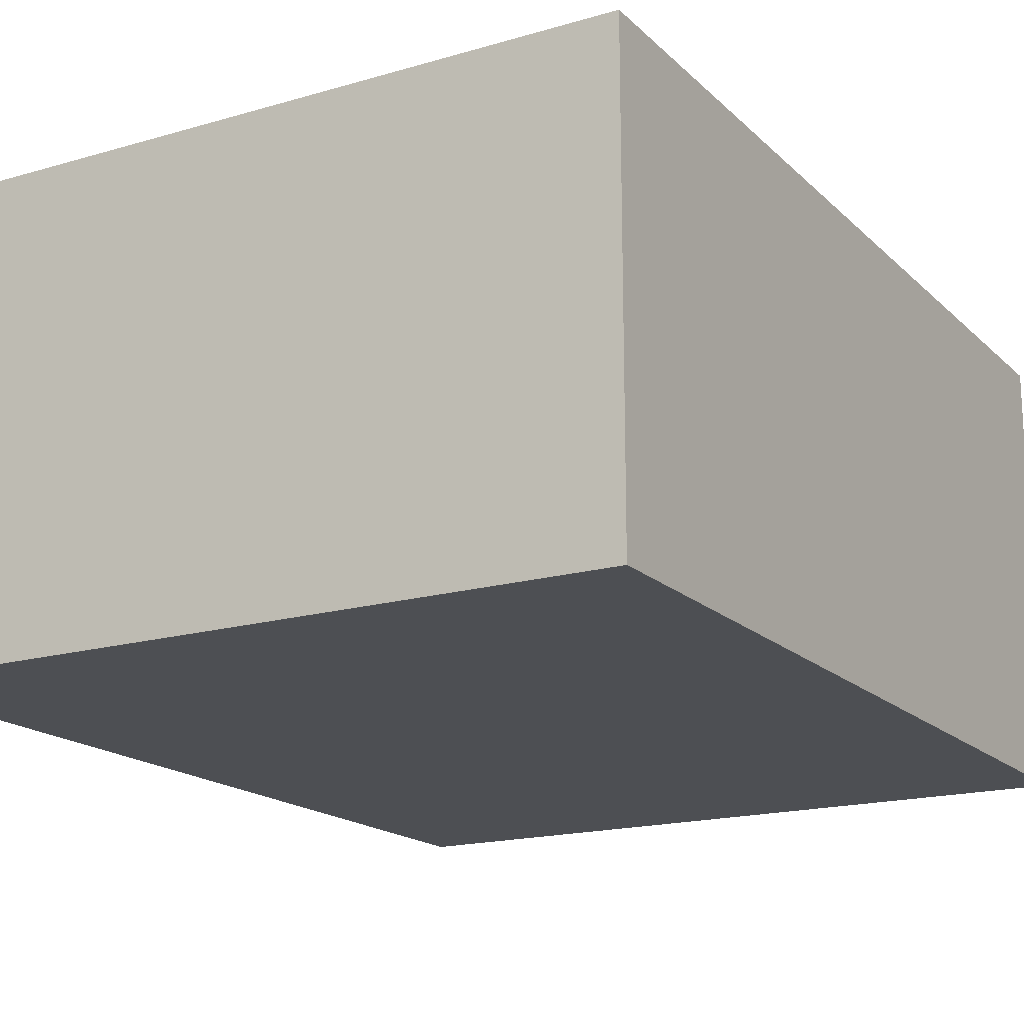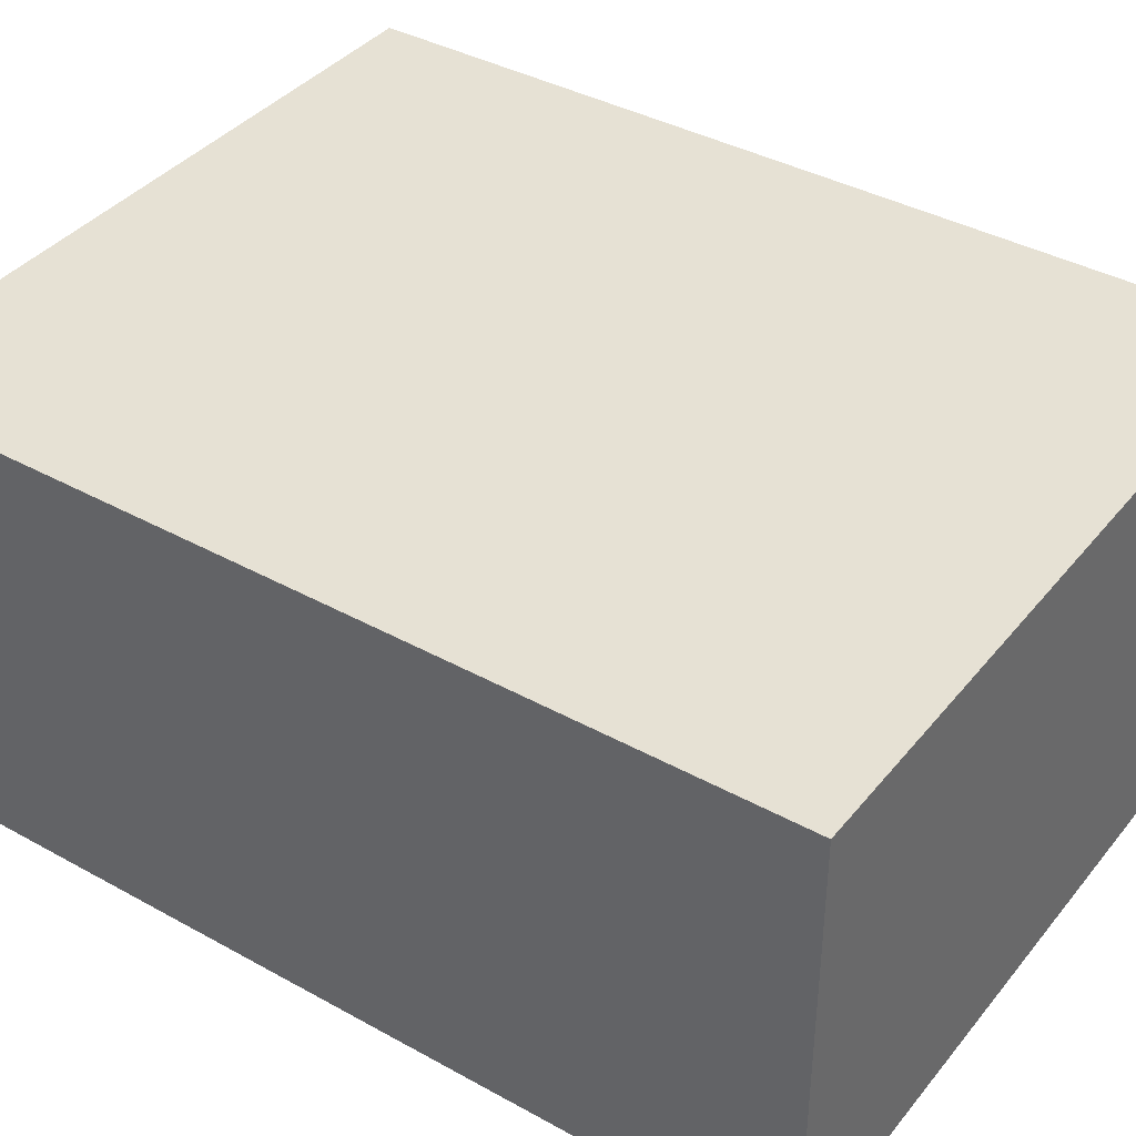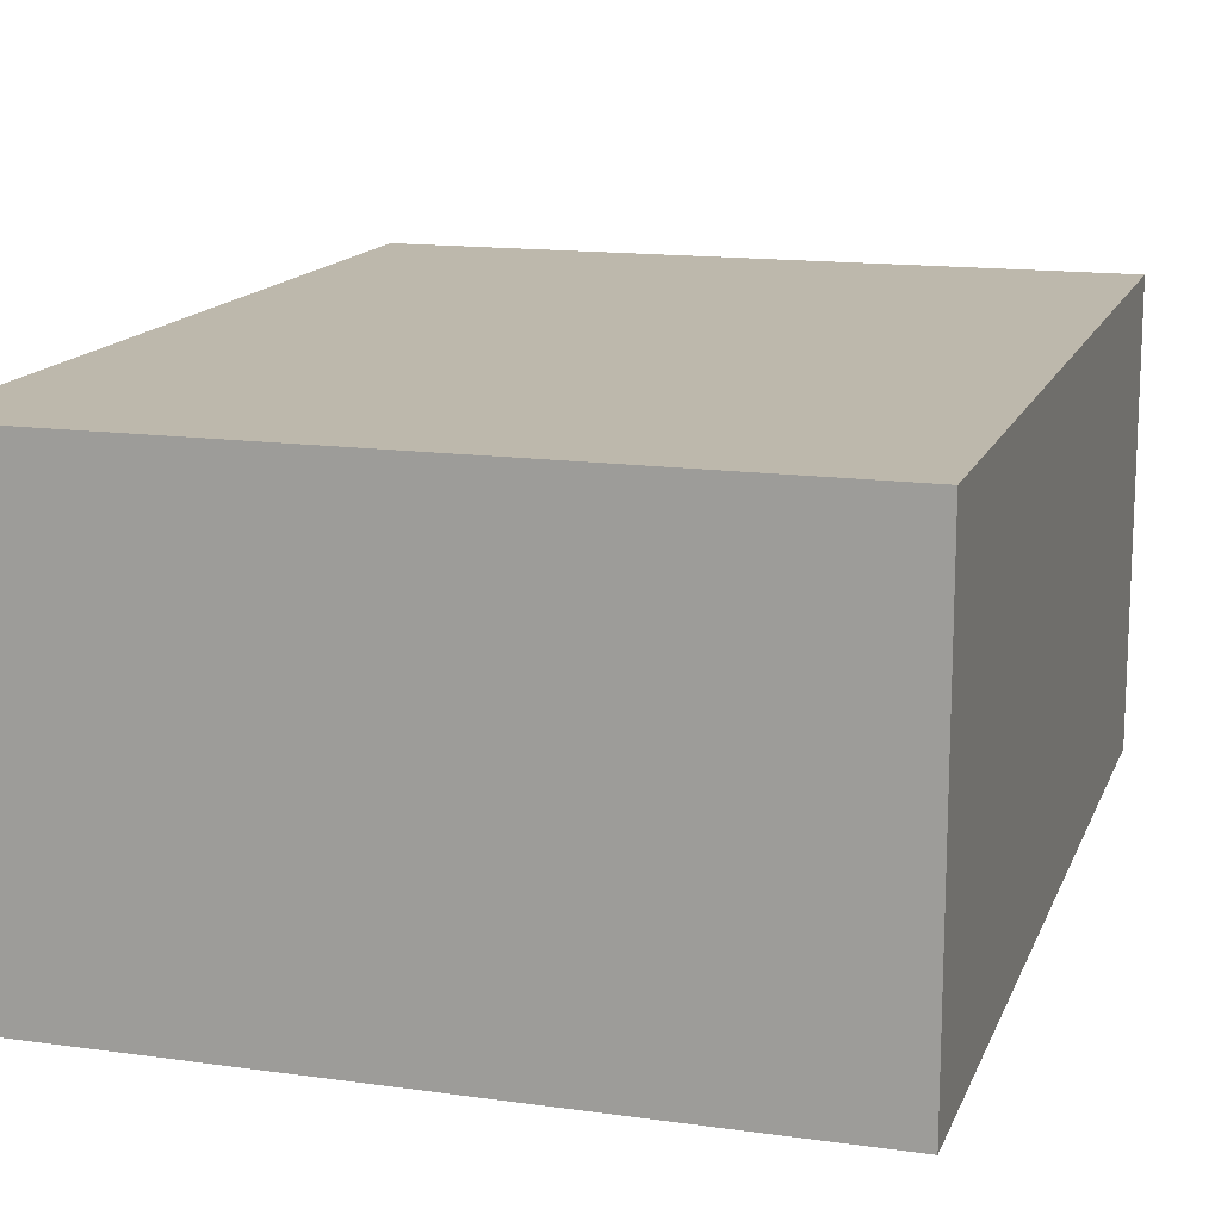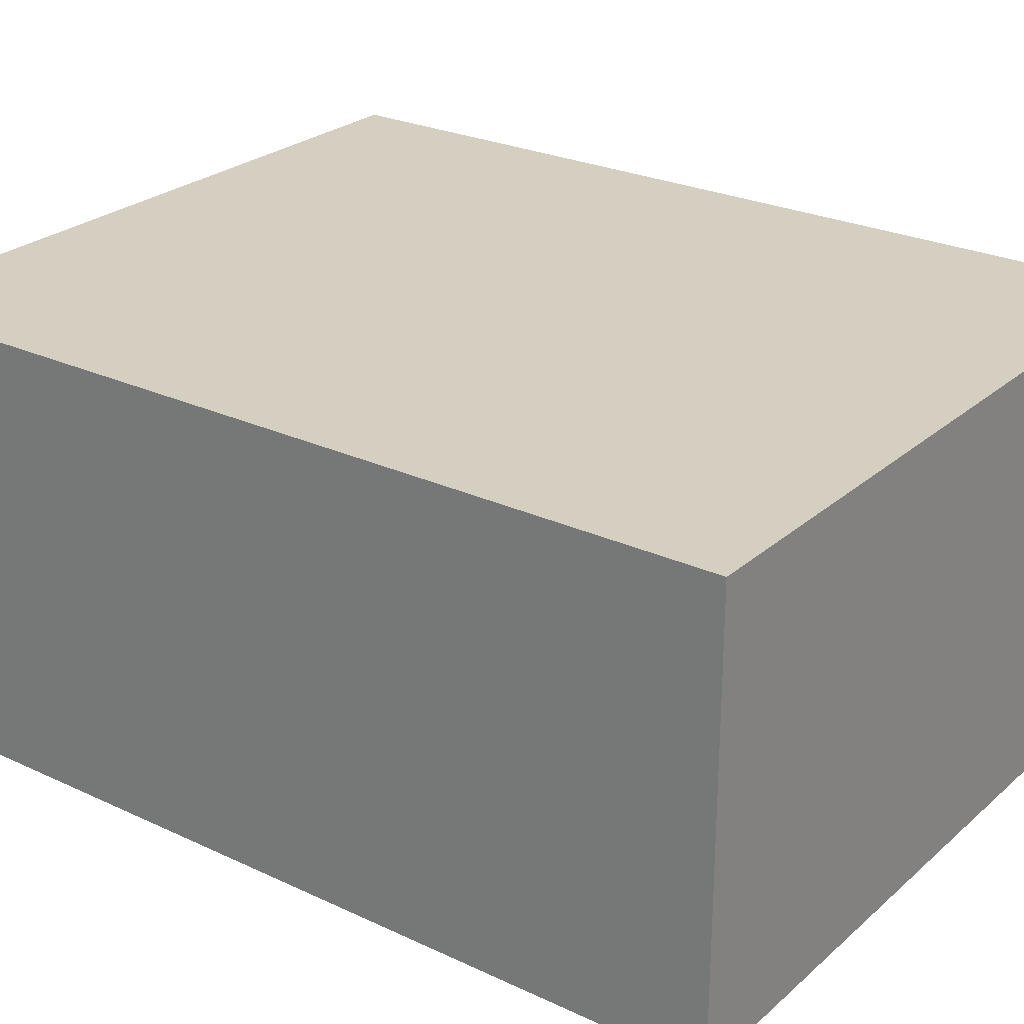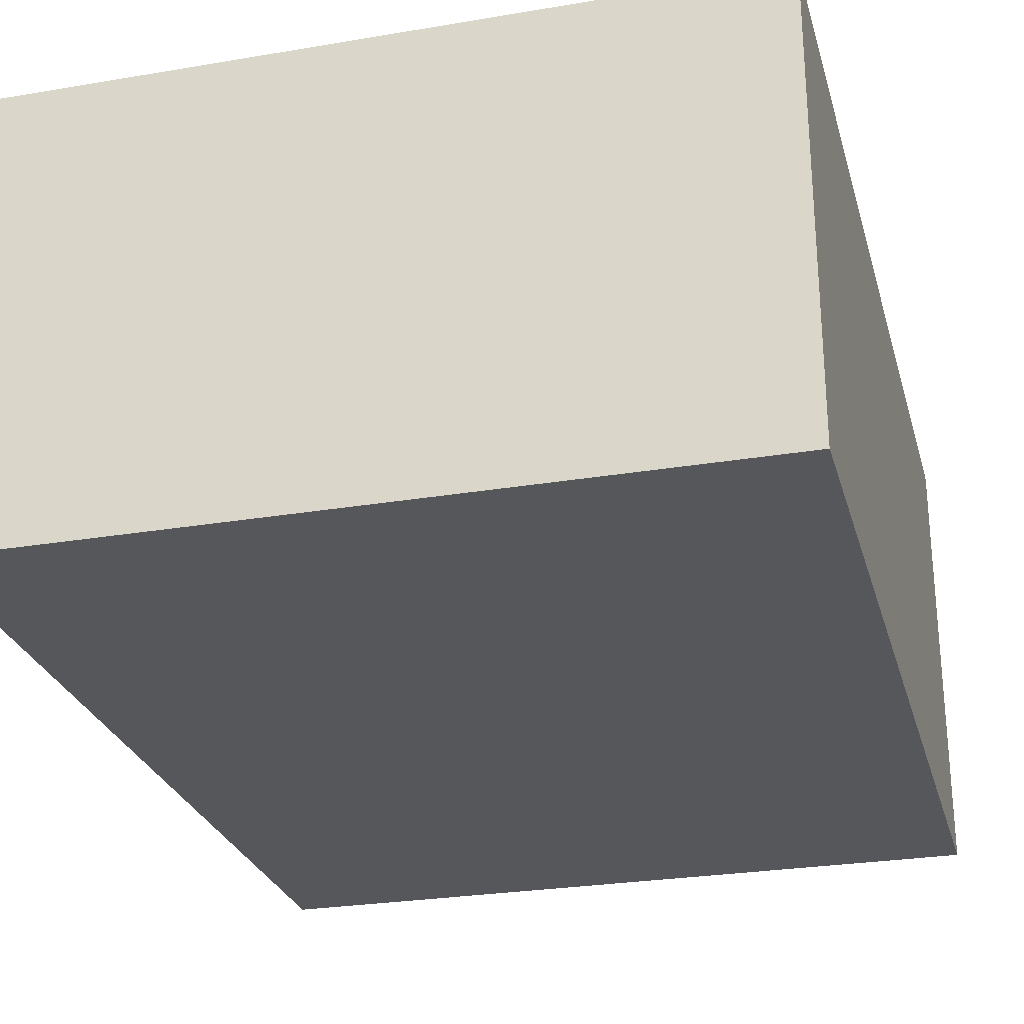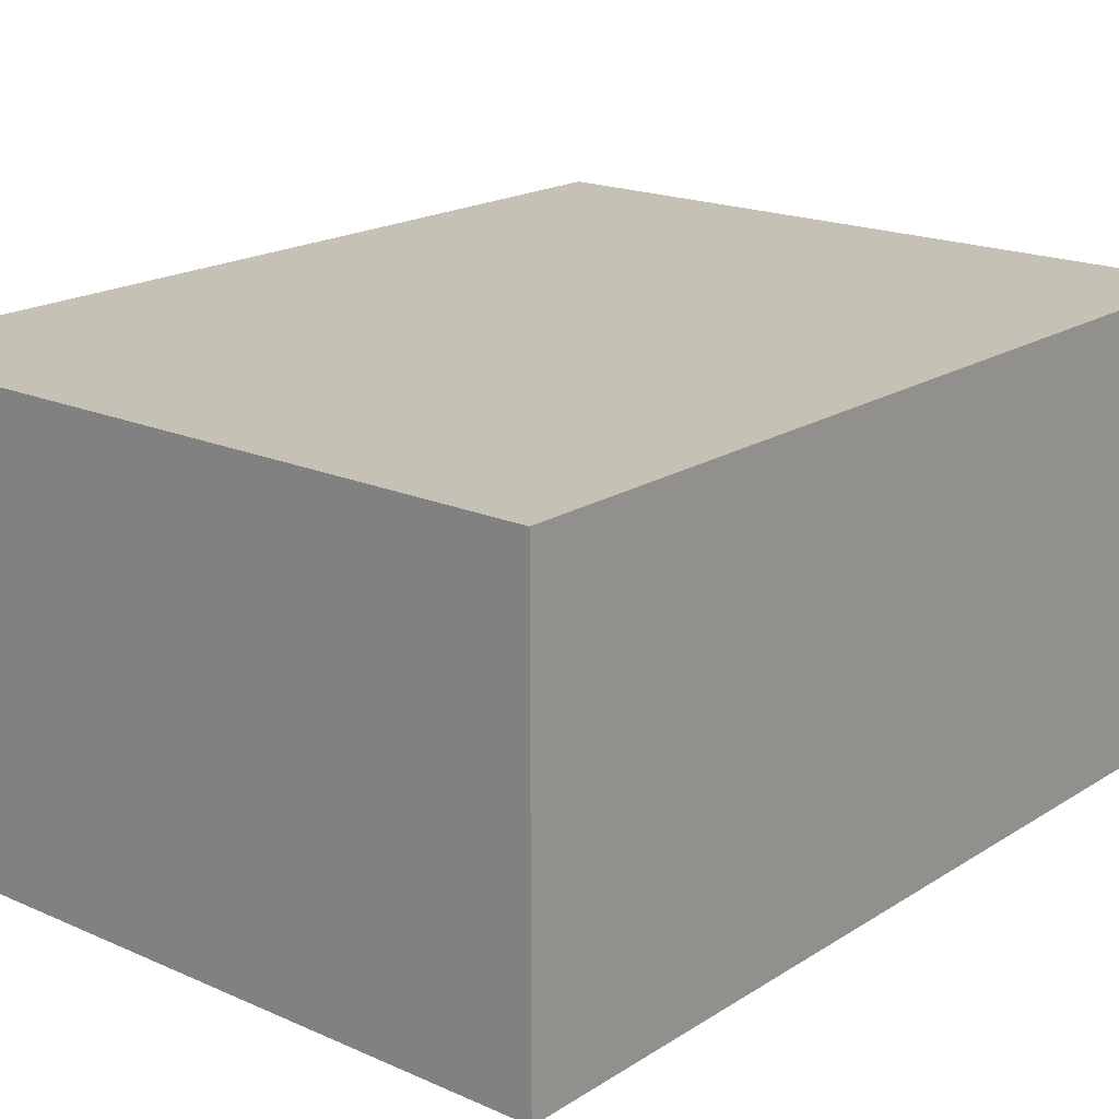
<metadata>
{"format":"obj","ext":"obj","renderer":"f3d","projection":"perspective","resolution":1024,"background":"white","views":[{"elev":-17.5,"azim":-150.0,"up":"+Y"},{"elev":39.0,"azim":-55.3,"up":"+Y"},{"elev":14.7,"azim":16.8,"up":"+Y"},{"elev":25.9,"azim":-53.4,"up":"+Y"},{"elev":-27.0,"azim":-165.3,"up":"+Y"},{"elev":18.8,"azim":40.0,"up":"+Y"}]}
</metadata>
<code>
o 12565
v 2174 1871 17
v 2173 1871 17
v 2173 1871 17
v 2174 1871 17.33
v 2173 1871 17.33
v 2173 1871 17.33
v 2174 1871 17
v 2173 1871 17
v 2174 1871 17
v 2174 1871 17.33
v 2174 1871 17
v 2174 1871 17.33
v 2174 1871 17.33
v 2173 1871 17.33
v 2174 1871 17.33
v 2173 1871 17.33
v 2174 1871 17
v 2174 1871 17.33
v 2174 1871 17
v 2173 1871 17.33
v 2174 1871 17.33
v 2173 1871 17
v 2173 1871 17.33
v 2173 1871 17.33
v 2174 1871 17
v 2173 1871 17
v 2173 1871 17.33
v 2173 1871 17
v 2173 1871 17
f 1 2 3
f 1 4 5
f 6 2 7
f 8 9 7
f 10 7 11
f 12 13 14
f 14 15 16
f 17 15 18
f 19 20 21
f 22 23 20
f 24 25 26
f 27 28 29

</code>
